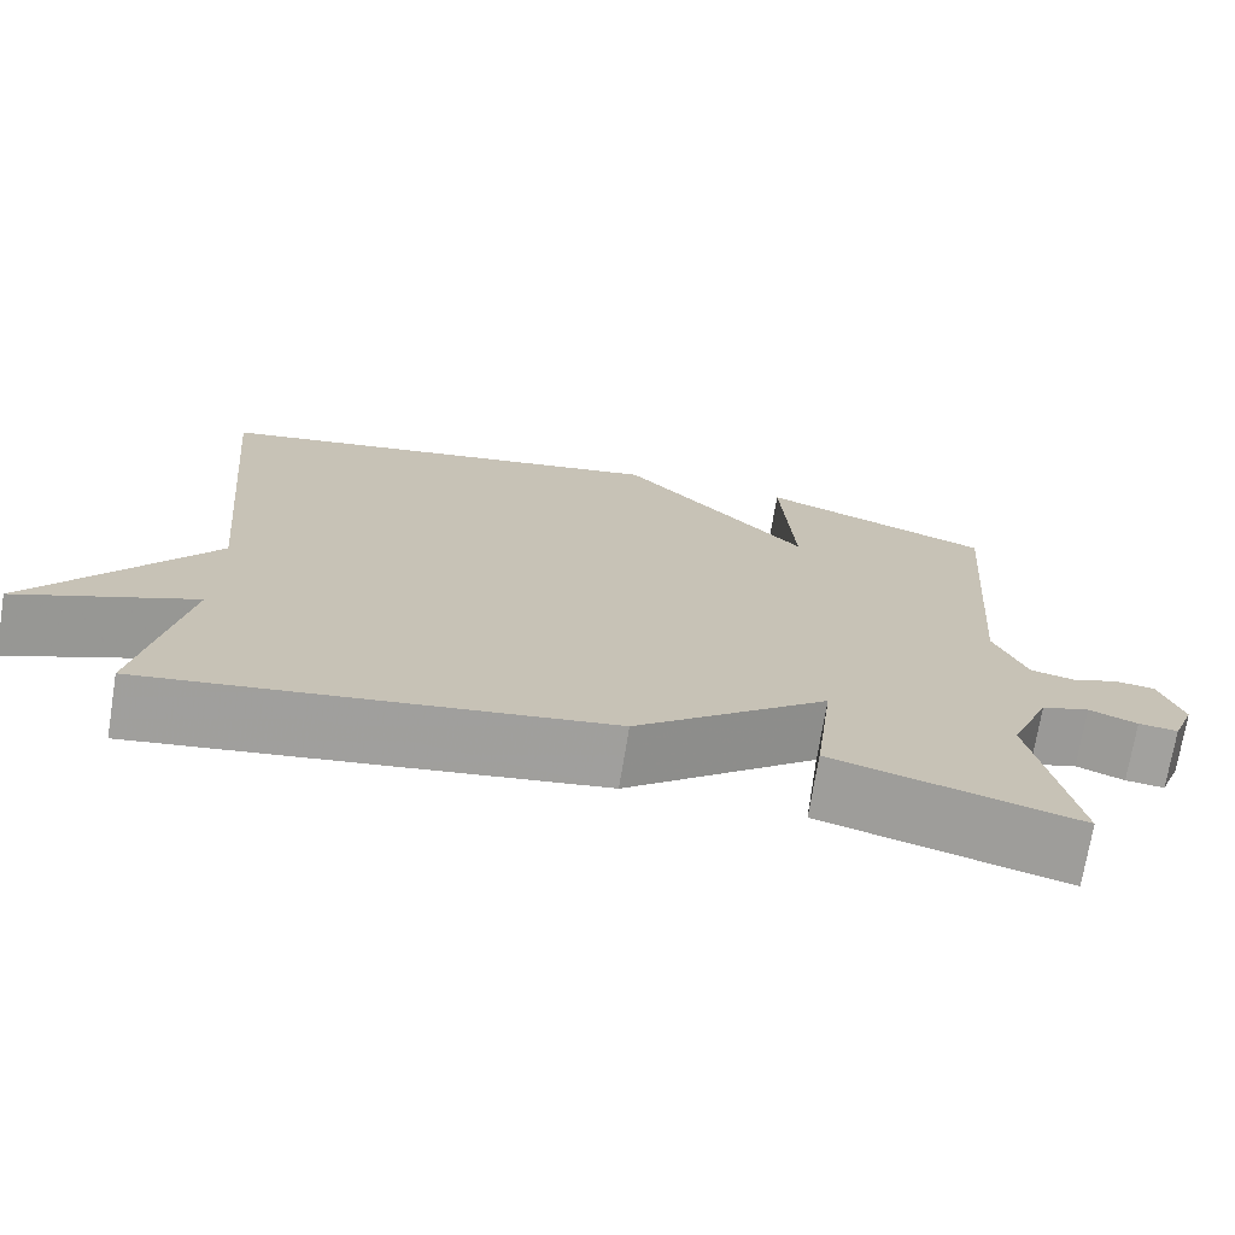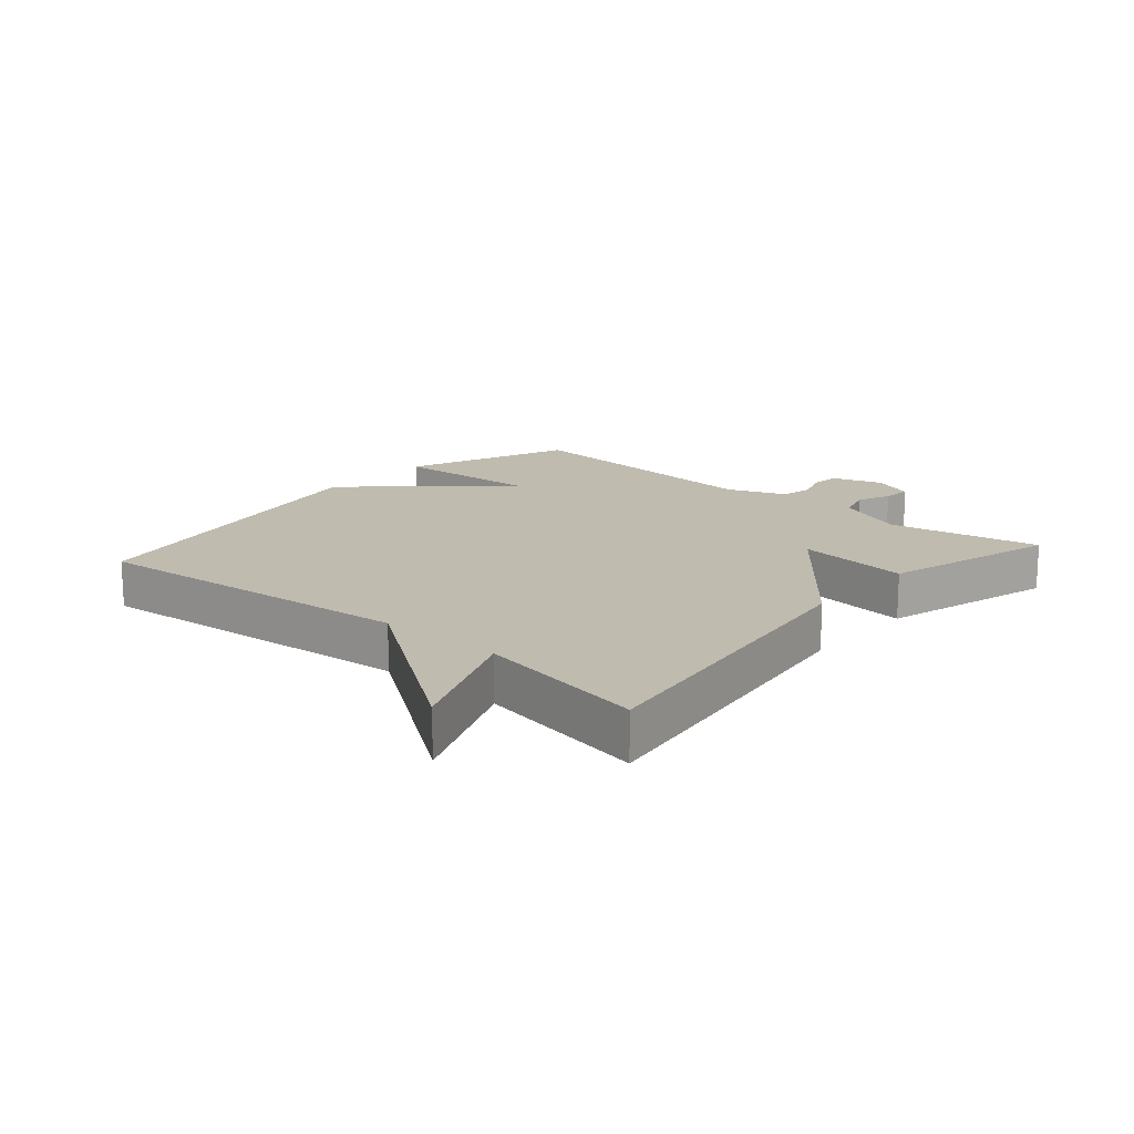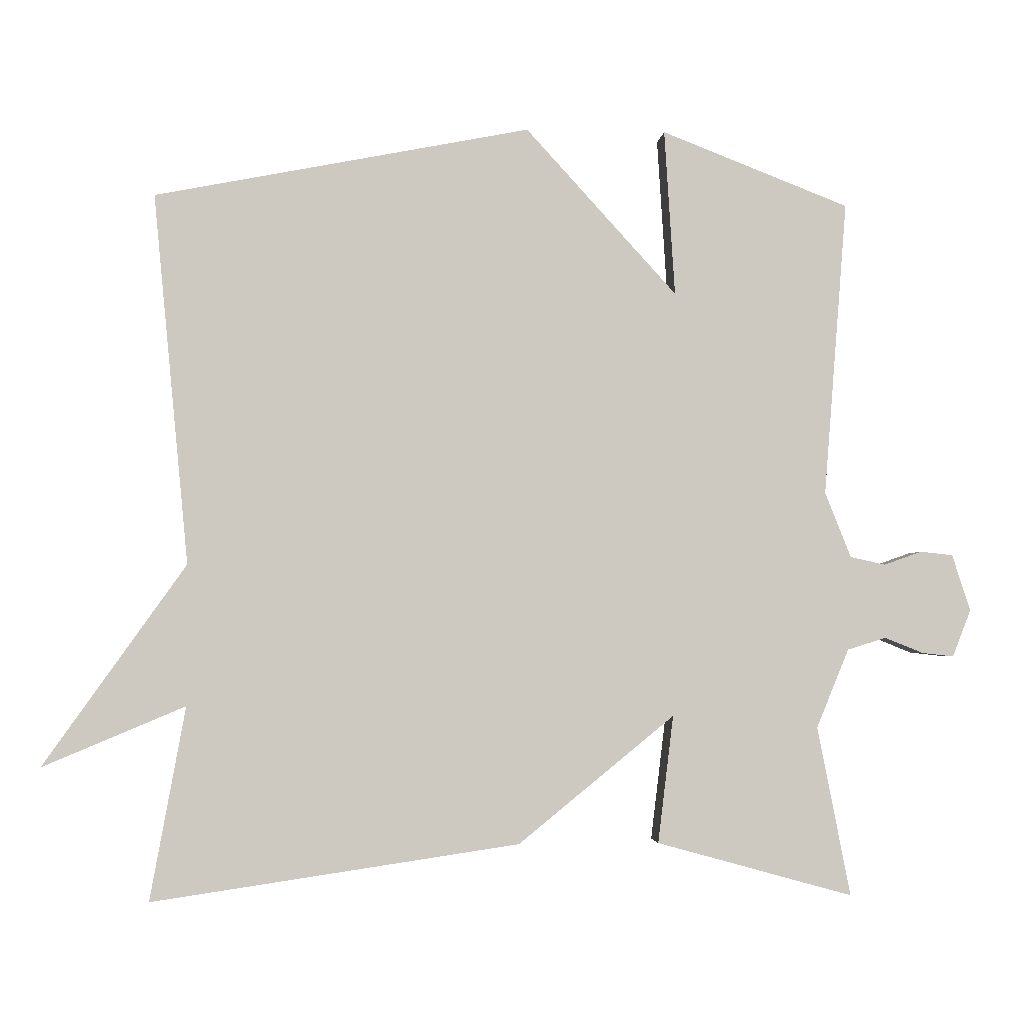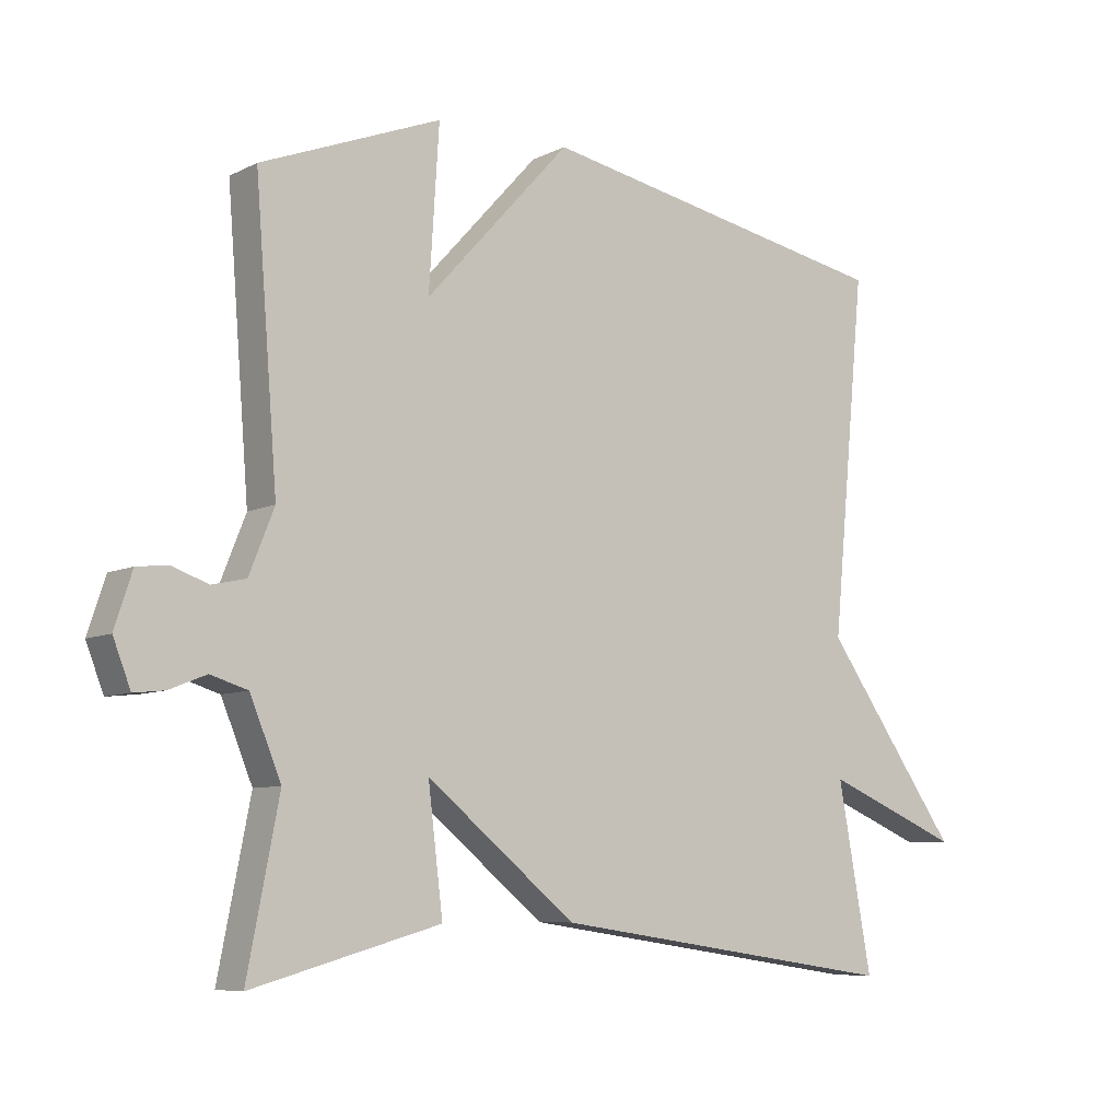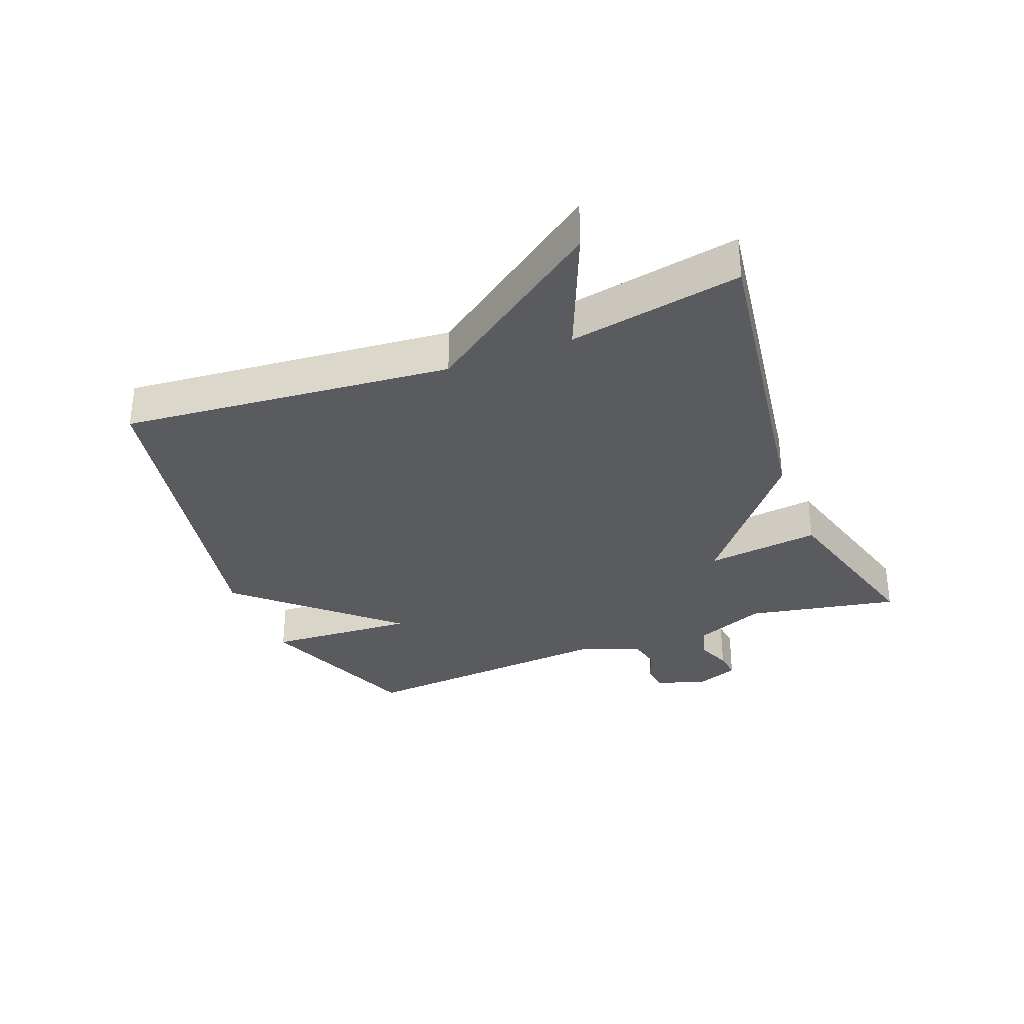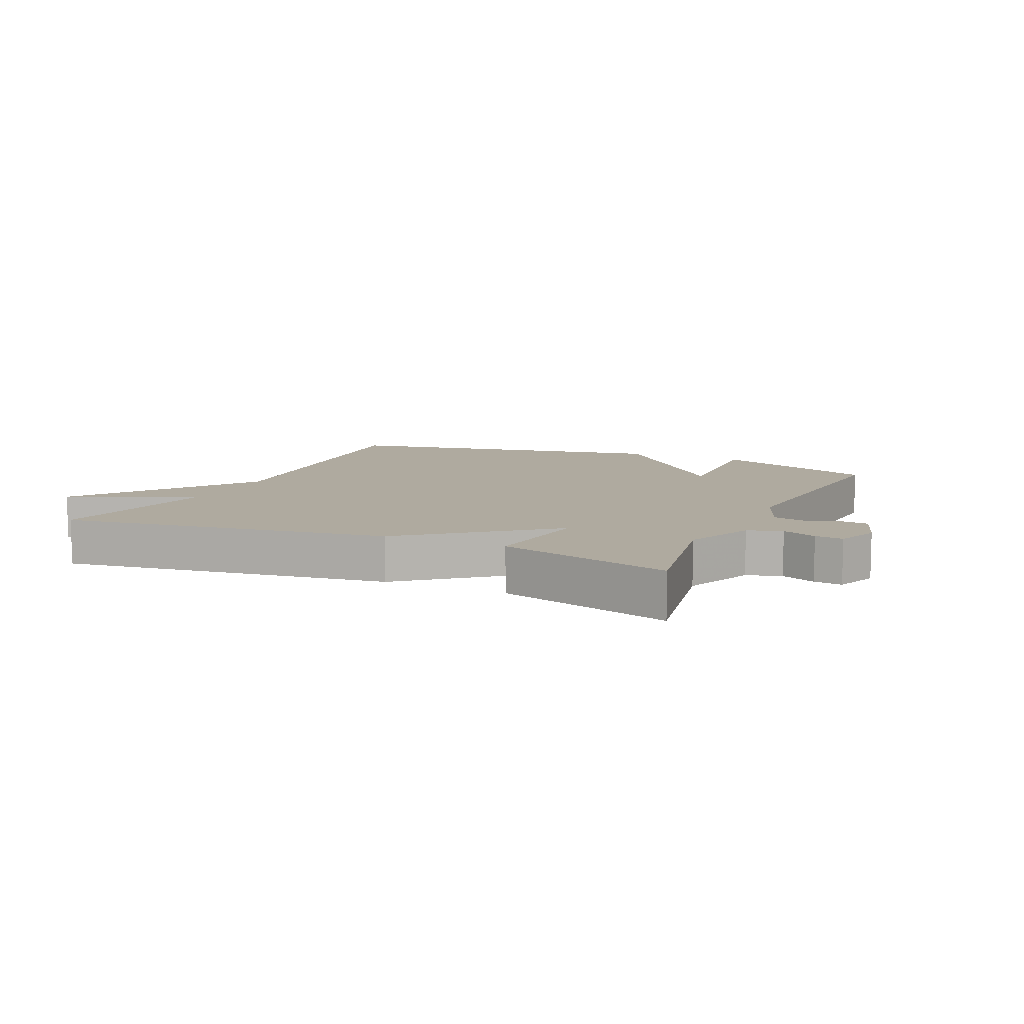
<metadata>
{"format":"obj","ext":"obj","renderer":"f3d","projection":"perspective","resolution":1024,"background":"white","views":[{"elev":-72.3,"azim":170.7,"up":"+Z"},{"elev":16.1,"azim":131.2,"up":"+Y"},{"elev":-2.9,"azim":175.1,"up":"+Z"},{"elev":-7.6,"azim":-36.4,"up":"+Z"},{"elev":-32.4,"azim":111.4,"up":"+Y"},{"elev":9.4,"azim":-155.4,"up":"+Y"}]}
</metadata>
<code>
v -0.5 0.07 -0.5
v -0.453 0.07 -0.259
v -0.499 0.07 -0.147
v -0.554 0.07 -0.13
v -0.609 0.07 -0.152
v -0.654 0.07 -0.157
v -0.68 0.07 -0.09
v -0.654 0.07 -0.01
v -0.608 0.07 -0.005
v -0.554 0.07 -0.024
v -0.504 0.07 -0.013
v -0.467 0.07 0.08
v -0.5 0.07 0.5
v -0.233 0.07 0.604
v -0.248 0.07 0.368
v -0.033 0.07 0.604
v 0.5 0.07 0.5
v 0.45 0.07 -0.026
v 0.652 0.07 -0.311
v 0.45 0.07 -0.226
v 0.5 0.07 -0.5
v -0.021 0.07 -0.423
v -0.243 0.07 -0.242
v -0.221 0.07 -0.423
v -0.5 0 -0.5
v -0.453 0 -0.259
v -0.499 0 -0.147
v -0.554 0 -0.13
v -0.609 0 -0.152
v -0.654 0 -0.157
v -0.68 0 -0.09
v -0.654 0 -0.01
v -0.608 0 -0.005
v -0.554 0 -0.024
v -0.504 0 -0.013
v -0.467 0 0.08
v -0.5 0 0.5
v -0.233 0 0.604
v -0.248 0 0.368
v -0.033 0 0.604
v 0.5 0 0.5
v 0.45 0 -0.026
v 0.652 0 -0.311
v 0.45 0 -0.226
v 0.5 0 -0.5
v -0.021 0 -0.423
v -0.243 0 -0.242
v -0.221 0 -0.423
f 23 24 1 2
f 20 21 22 23
f 18 19 20
f 18 20 23
f 23 2 3
f 18 23 3
f 17 18 3
f 16 17 3
f 15 16 3
f 12 13 14 15
f 11 12 15 3
f 8 9 10
f 7 8 10
f 6 7 10
f 5 6 10
f 4 5 10
f 3 4 10 11
f 26 25 48 47
f 47 46 45 44
f 44 43 42
f 47 44 42
f 27 26 47
f 27 47 42
f 27 42 41
f 27 41 40
f 27 40 39
f 39 38 37 36
f 27 39 36 35
f 34 33 32
f 34 32 31
f 34 31 30
f 34 30 29
f 34 29 28
f 35 34 28 27
f 1 25 26 2
f 2 26 27 3
f 3 27 28 4
f 4 28 29 5
f 5 29 30 6
f 6 30 31 7
f 7 31 32 8
f 8 32 33 9
f 9 33 34 10
f 10 34 35 11
f 11 35 36 12
f 12 36 37 13
f 13 37 38 14
f 14 38 39 15
f 15 39 40 16
f 16 40 41 17
f 17 41 42 18
f 18 42 43 19
f 19 43 44 20
f 20 44 45 21
f 21 45 46 22
f 22 46 47 23
f 23 47 48 24
f 24 48 25 1

</code>
